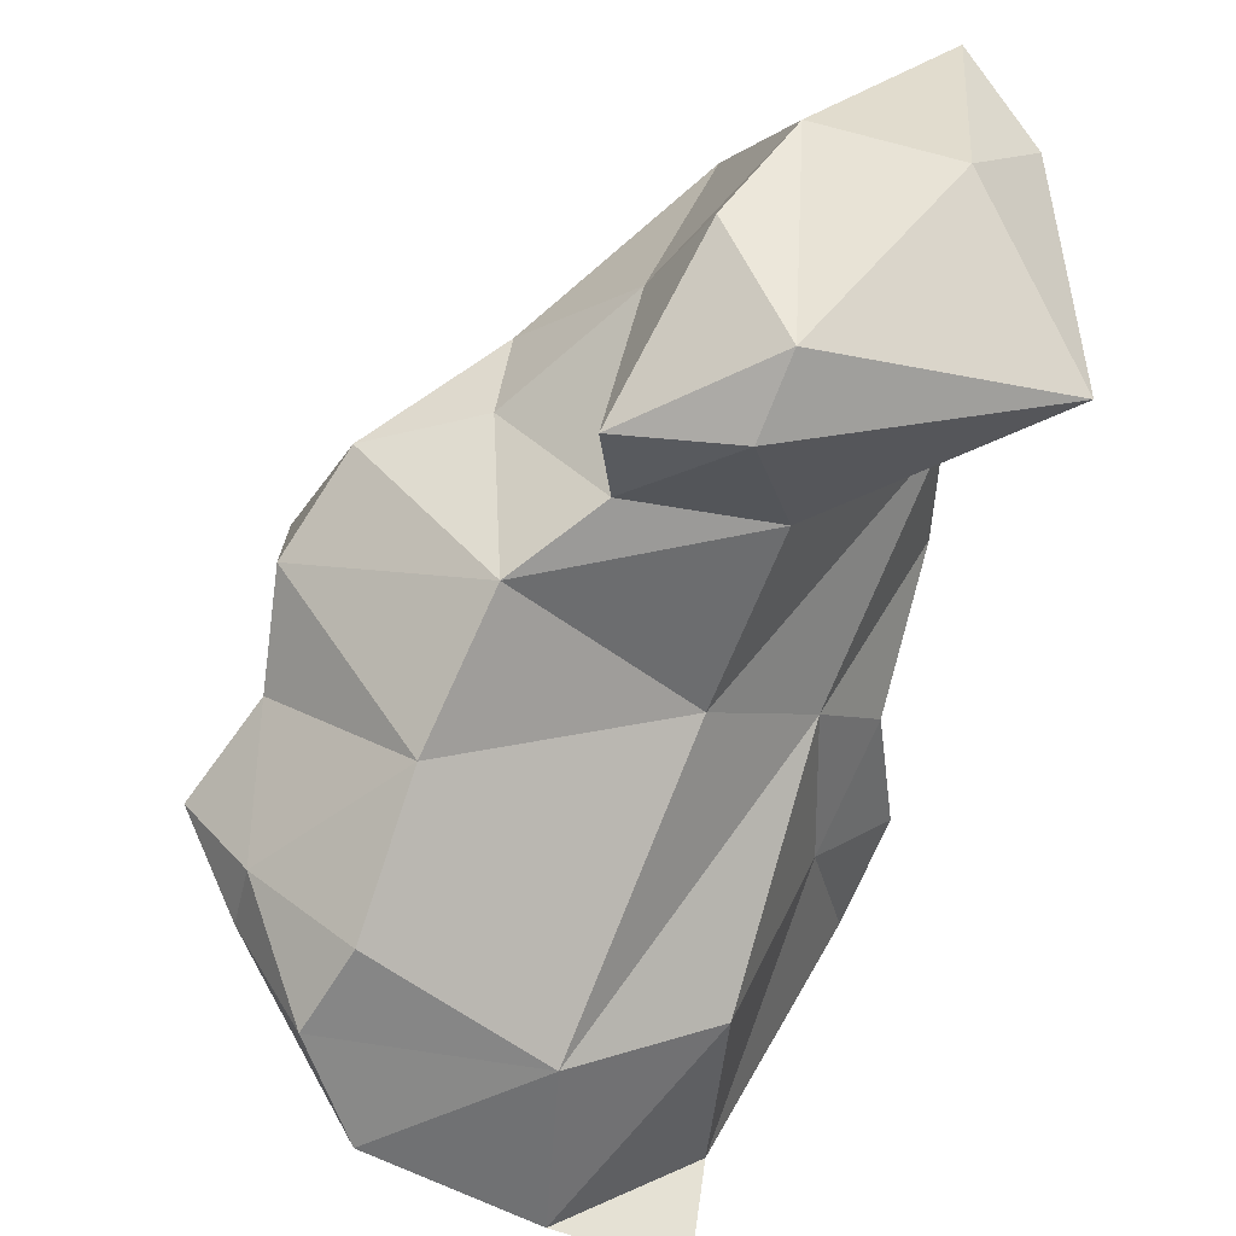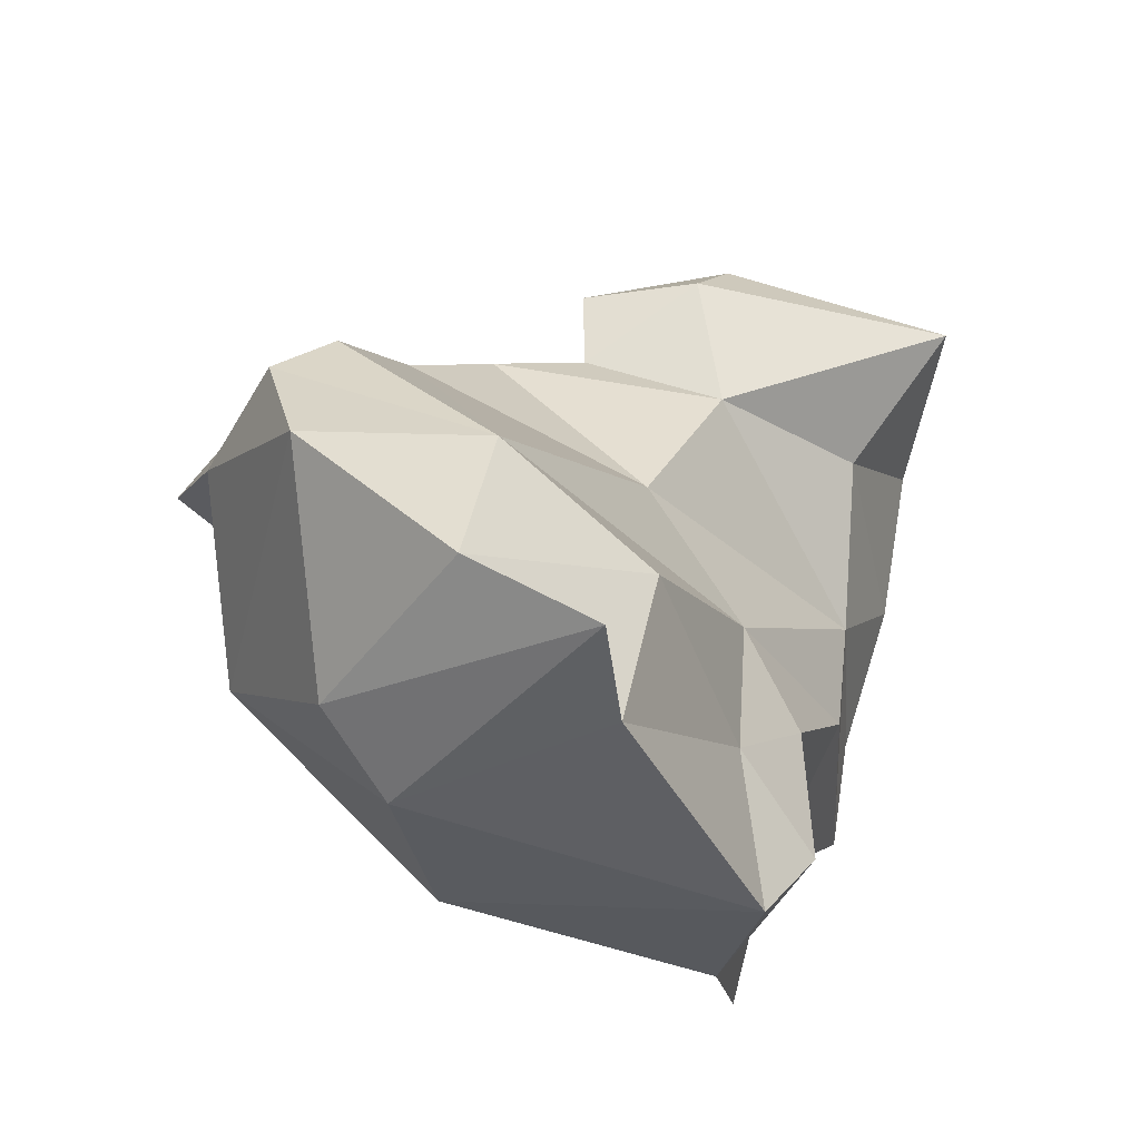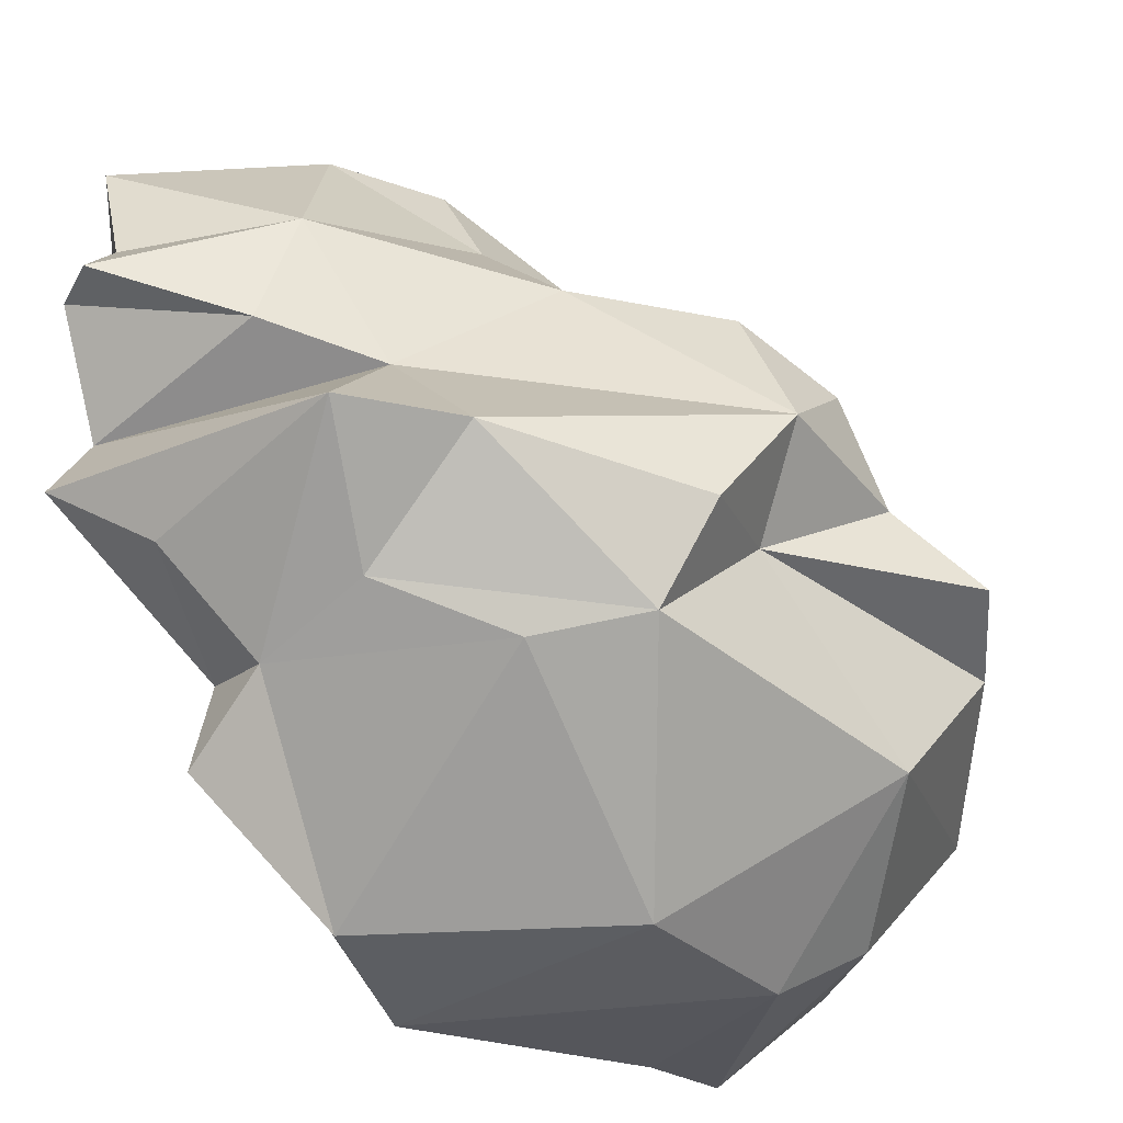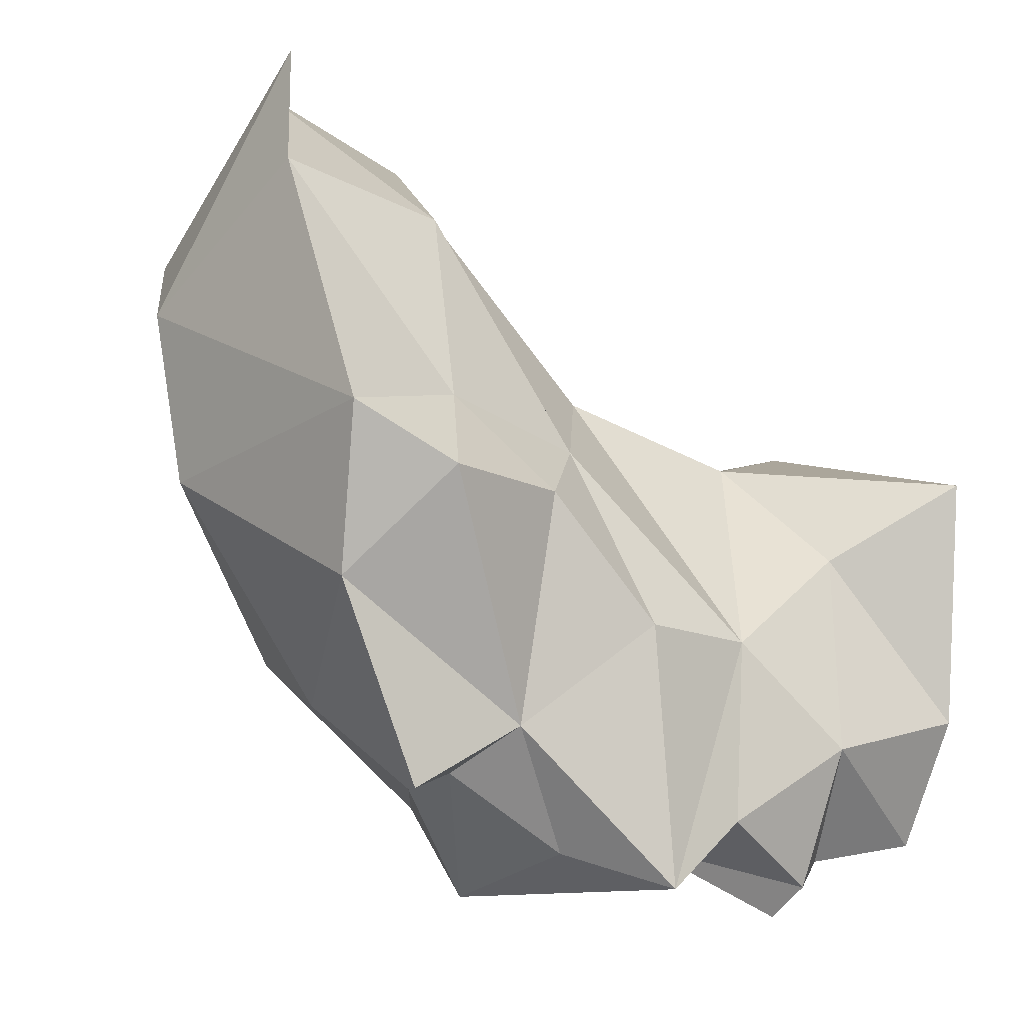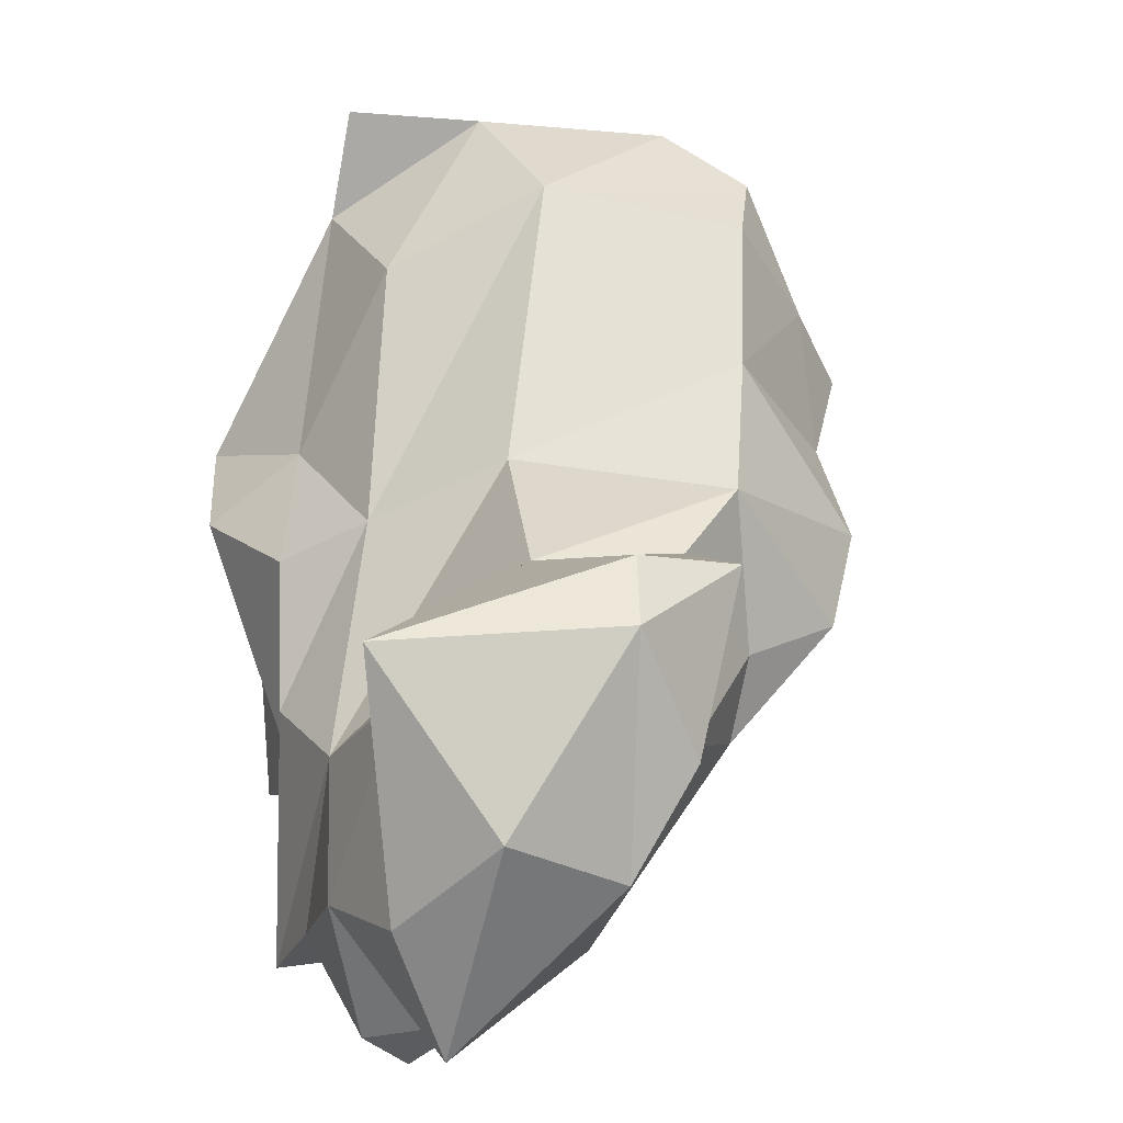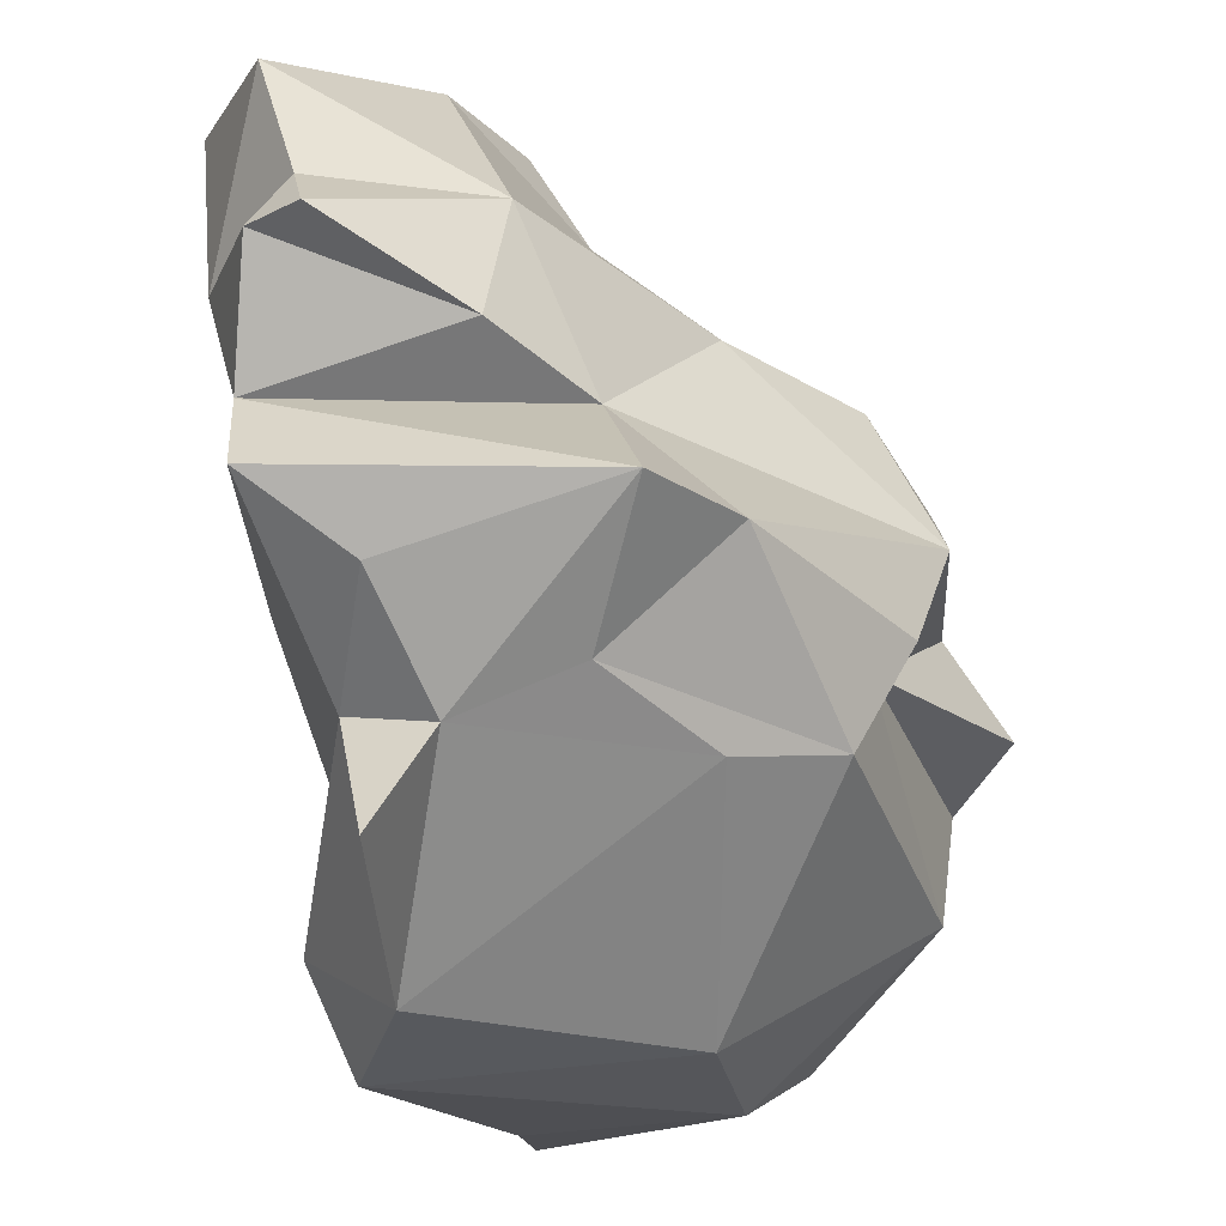
<metadata>
{"format":"obj","ext":"obj","renderer":"f3d","projection":"perspective","resolution":1024,"background":"white","views":[{"elev":54.1,"azim":179.8,"up":"+Z"},{"elev":54.3,"azim":-174.8,"up":"+Y"},{"elev":-31.7,"azim":28.6,"up":"+Z"},{"elev":-5.4,"azim":-133.5,"up":"+Y"},{"elev":11.5,"azim":-28.9,"up":"+Y"},{"elev":-23.7,"azim":-1.5,"up":"+Z"}]}
</metadata>
<code>
o triangles621
v 383.6 111.3 34.06
v 391 109.9 34.44
v 384.6 107.2 34.5
v 383.6 111.3 34.06
v 391.9 114.3 34.29
v 391 109.9 34.44
v 391.9 114.3 34.29
v 383.6 111.3 34.06
v 387 117.7 34.67
v 387.4 120.6 35.05
v 391.9 114.3 34.29
v 387 117.7 34.67
v 393.5 116 35.63
v 391.9 114.3 34.29
v 387.4 120.6 35.05
v 384.6 107.2 34.5
v 385.5 102.5 38.76
v 384 102.2 36.37
v 391 104.2 38.77
v 385.5 102.5 38.76
v 384.6 107.2 34.5
v 391 104.2 38.77
v 384.6 107.2 34.5
v 391 109.9 34.44
v 396.2 112.5 38.03
v 391 109.9 34.44
v 391.9 114.3 34.29
v 390.5 120.4 36.71
v 393.5 116 35.63
v 387.4 120.6 35.05
v 391 109.9 34.44
v 393.6 105.3 39.28
v 391 104.2 38.77
v 393.6 105.3 39.28
v 391 109.9 34.44
v 396.2 112.5 38.03
v 396.2 112.5 38.03
v 391.9 114.3 34.29
v 393.5 116 35.63
v 394.4 120 39.81
v 396.2 112.5 38.03
v 393.5 116 35.63
v 394.4 120 39.81
v 393.5 116 35.63
v 390.5 120.4 36.71
v 391 104.2 38.77
v 388.3 102 39.89
v 385.5 102.5 38.76
v 396.2 112.5 38.03
v 394.4 108.8 42.47
v 393.6 105.3 39.28
v 393.6 105.3 39.28
v 394.4 108.8 42.47
v 395 105.6 41.86
v 396.2 112.5 38.03
v 397 115.8 41.78
v 394.4 108.8 42.47
v 397 115.8 41.78
v 396.2 112.5 38.03
v 394.4 120 39.81
v 394.4 120 39.81
v 395.4 118.8 42.51
v 397 115.8 41.78
v 398.1 113.4 42.72
v 394.4 108.8 42.47
v 397 115.8 41.78
v 395 105.6 41.86
v 394.4 108.8 42.47
v 396 107.6 44.83
v 394.4 108.8 42.47
v 396.4 111.9 44.57
v 396 107.6 44.83
v 394.4 108.8 42.47
v 398.1 113.4 42.72
v 396.4 111.9 44.57
v 396.4 111.9 44.57
v 396 110.1 46.8
v 396 107.6 44.83
v 396 110.1 46.8
v 394.4 108.2 48.35
v 396 107.6 44.83
v 382.4 100 49.28
v 381.5 99.46 47.72
v 382.7 98.62 47.85
v 391.3 112 48.72
v 391.4 107.9 49.05
v 394.4 108.2 48.35
v 389 110.8 49.93
v 388.3 106.6 51.48
v 391.4 107.9 49.05
v 391.4 107.9 49.05
v 391.3 112 48.72
v 389 110.8 49.93
v 389 110.8 49.93
v 389.3 110.9 52.05
v 388.3 106.6 51.48
v 381.6 100.4 52.16
v 385.2 104.5 54.02
v 381.9 106 54.31
v 387 107 54.02
v 388.3 106.6 51.48
v 389.3 110.9 52.05
v 390.5 120.4 36.71
v 387.4 120.6 35.05
v 387 117.7 34.67
v 383.6 111.3 34.06
v 382.5 109.8 36.35
v 384.4 111.8 37.96
v 387 117.7 34.67
v 383.6 111.3 34.06
v 384.4 111.8 37.96
v 384.4 111.8 37.96
v 386.5 116.7 39.15
v 387 117.7 34.67
v 390.5 120.4 36.71
v 387 117.7 34.67
v 386.5 116.7 39.15
v 384.4 111.8 37.96
v 382.5 109.8 36.35
v 382.9 109.5 40.01
v 382.9 109.5 40.01
v 384.5 110.7 42.08
v 384.4 111.8 37.96
v 386.5 116.7 39.15
v 384.4 111.8 37.96
v 384.5 110.7 42.08
v 386.5 116.7 39.15
v 390.1 118.9 40.99
v 390.5 120.4 36.71
v 381.8 106.2 42.44
v 384.5 110.7 42.08
v 382.9 109.5 40.01
v 386.5 116.7 39.15
v 384.5 110.7 42.08
v 390.1 118.9 40.99
v 394.4 120 39.81
v 390.5 120.4 36.71
v 390.1 118.9 40.99
v 390.1 118.9 40.99
v 395.4 118.8 42.51
v 394.4 120 39.81
v 384.5 110.7 42.08
v 381.8 106.2 42.44
v 381.8 105.8 45.64
v 387.1 112.5 44.77
v 390.1 118.9 40.99
v 384.5 110.7 42.08
v 390.1 118.9 40.99
v 392.9 114.6 46.25
v 394.2 117.8 44.22
v 394.2 117.8 44.22
v 395.4 118.8 42.51
v 390.1 118.9 40.99
v 381.8 105.8 45.64
v 387.1 112.5 44.77
v 384.5 110.7 42.08
v 390.1 118.9 40.99
v 387.1 112.5 44.77
v 392.9 114.6 46.25
v 381.9 108.1 49.37
v 385.4 110.8 49.01
v 381.8 105.8 45.64
v 387.1 112.5 44.77
v 381.8 105.8 45.64
v 385.4 110.8 49.01
v 385.4 110.8 49.01
v 391.3 112 48.72
v 387.1 112.5 44.77
v 391.3 112 48.72
v 392.9 114.6 46.25
v 387.1 112.5 44.77
v 385.4 110.8 49.01
v 389 110.8 49.93
v 391.3 112 48.72
v 389 110.8 49.93
v 385.4 110.8 49.01
v 386.3 111.5 52.33
v 386.3 111.5 52.33
v 389.3 110.9 52.05
v 389 110.8 49.93
v 385.4 110.8 49.01
v 381.9 108.1 49.37
v 379.7 110.2 52.21
v 379.7 110.2 52.21
v 386.3 111.5 52.33
v 385.4 110.8 49.01
v 385.5 110.3 53.85
v 386.3 111.5 52.33
v 379.7 110.2 52.21
v 379.7 110.2 52.21
v 381.9 106 54.31
v 385.5 110.3 53.85
v 389.3 110.9 52.05
v 386.3 111.5 52.33
v 385.5 110.3 53.85
v 387 107 54.02
v 389.3 110.9 52.05
v 385.5 110.3 53.85
v 381.9 106 54.31
v 385.2 104.5 54.02
v 385.5 110.3 53.85
v 385.2 104.5 54.02
v 387 107 54.02
v 385.5 110.3 53.85
v 384.6 107.2 34.5
v 382.5 109.8 36.35
v 383.6 111.3 34.06
v 383.5 103.6 39.32
v 384.6 107.2 34.5
v 384 102.2 36.37
v 382.5 109.8 36.35
v 384.6 107.2 34.5
v 383.5 103.6 39.32
v 383.5 103.6 39.32
v 382.9 109.5 40.01
v 382.5 109.8 36.35
v 383.5 103.6 39.32
v 384 102.2 36.37
v 385.5 102.5 38.76
v 385.5 102.5 38.76
v 384 100.4 41.17
v 383.5 103.6 39.32
v 382.9 109.5 40.01
v 383.5 103.6 39.32
v 381.8 106.2 42.44
v 381.5 99.61 42.73
v 383.5 103.6 39.32
v 384 100.4 41.17
v 381.8 106.2 42.44
v 383.5 103.6 39.32
v 381.5 99.61 42.73
v 381.5 99.61 42.73
v 381.8 105.8 45.64
v 381.8 106.2 42.44
v 381.4 101.2 44.95
v 381.8 105.8 45.64
v 381.5 99.61 42.73
v 381.5 99.46 47.72
v 380.5 103.1 48.17
v 381.4 101.2 44.95
v 381.4 101.2 44.95
v 380.5 103.1 48.17
v 381.8 105.8 45.64
v 381.8 105.8 45.64
v 380.5 103.1 48.17
v 381.9 108.1 49.37
v 380.5 103.1 48.17
v 381.5 99.46 47.72
v 382.4 100 49.28
v 380.5 103.1 48.17
v 382.4 100 49.28
v 381.6 100.4 52.16
v 381.6 100.4 52.16
v 380.2 103.8 52.35
v 380.5 103.1 48.17
v 381.9 108.1 49.37
v 380.5 103.1 48.17
v 380.2 103.8 52.35
v 380.2 103.8 52.35
v 379.7 110.2 52.21
v 381.9 108.1 49.37
v 381.9 106 54.31
v 380.2 103.8 52.35
v 381.6 100.4 52.16
v 379.7 110.2 52.21
v 380.2 103.8 52.35
v 381.9 106 54.31
v 391 104.2 38.77
v 393.6 105.3 39.28
v 388.3 102 39.89
v 391.3 101.4 42.58
v 389.2 99.09 42.5
v 388.3 102 39.89
v 388.3 102 39.89
v 393.6 105.3 39.28
v 391.3 101.4 42.58
v 395 105.6 41.86
v 391.3 101.4 42.58
v 393.6 105.3 39.28
v 389.2 99.09 42.5
v 391.3 101.4 42.58
v 388.5 102.5 45.55
v 391.3 101.4 42.58
v 395 105.6 41.86
v 396 107.6 44.83
v 396 107.6 44.83
v 388.5 102.5 45.55
v 391.3 101.4 42.58
v 382.7 98.62 47.85
v 386.1 100.4 46.4
v 386.7 101.3 49.56
v 386.7 101.3 49.56
v 386.1 100.4 46.4
v 388.5 102.5 45.55
v 391.1 105.6 48.77
v 388.5 102.5 45.55
v 396 107.6 44.83
v 391.1 105.6 48.77
v 396 107.6 44.83
v 394.4 108.2 48.35
v 386.7 101.3 49.56
v 382.4 100 49.28
v 382.7 98.62 47.85
v 388.5 102.5 45.55
v 391.1 105.6 48.77
v 386.7 101.3 49.56
v 391.1 105.6 48.77
v 394.4 108.2 48.35
v 391.4 107.9 49.05
v 386.7 101.3 49.56
v 381.6 100.4 52.16
v 382.4 100 49.28
v 391.1 105.6 48.77
v 391.4 107.9 49.05
v 388.3 106.6 51.48
v 386.7 101.3 49.56
v 391.1 105.6 48.77
v 388.3 106.6 51.48
v 385.2 104.5 54.02
v 381.6 100.4 52.16
v 386.7 101.3 49.56
v 386.7 101.3 49.56
v 388.3 106.6 51.48
v 385.2 104.5 54.02
v 387 107 54.02
v 385.2 104.5 54.02
v 388.3 106.6 51.48
v 385.5 102.5 38.76
v 389.2 99.09 42.5
v 384 100.4 41.17
v 389.2 99.09 42.5
v 385.5 102.5 38.76
v 388.3 102 39.89
v 384 100.4 41.17
v 389.2 99.09 42.5
v 381.5 99.61 42.73
v 381.4 101.2 44.95
v 381.5 99.61 42.73
v 389.2 99.09 42.5
v 389.2 99.09 42.5
v 388.5 102.5 45.55
v 381.4 101.2 44.95
v 388.5 102.5 45.55
v 386.1 100.4 46.4
v 381.4 101.2 44.95
v 386.1 100.4 46.4
v 381.5 99.46 47.72
v 381.4 101.2 44.95
v 381.5 99.46 47.72
v 386.1 100.4 46.4
v 382.7 98.62 47.85
v 396.6 115.4 43.3
v 395.4 118.8 42.51
v 394.2 117.8 44.22
v 398.1 113.4 42.72
v 397 115.8 41.78
v 396.6 115.4 43.3
v 396.6 115.4 43.3
v 397 115.8 41.78
v 395.4 118.8 42.51
v 396.6 115.4 43.3
v 392.9 114.6 46.25
v 396.4 111.9 44.57
v 394.2 117.8 44.22
v 392.9 114.6 46.25
v 396.6 115.4 43.3
v 392.9 114.6 46.25
v 396 110.1 46.8
v 396.4 111.9 44.57
v 392.9 114.6 46.25
v 391.3 112 48.72
v 396 110.1 46.8
v 398.1 113.4 42.72
v 396.6 115.4 43.3
v 396.4 111.9 44.57
v 396 110.1 46.8
v 391.3 112 48.72
v 394.4 108.2 48.35
f 1 2 3
f 4 5 6
f 7 8 9
f 10 11 12
f 13 14 15
f 16 17 18
f 19 20 21
f 22 23 24
f 25 26 27
f 28 29 30
f 31 32 33
f 34 35 36
f 37 38 39
f 40 41 42
f 43 44 45
f 46 47 48
f 49 50 51
f 52 53 54
f 55 56 57
f 58 59 60
f 61 62 63
f 64 65 66
f 67 68 69
f 70 71 72
f 73 74 75
f 76 77 78
f 79 80 81
f 82 83 84
f 85 86 87
f 88 89 90
f 91 92 93
f 94 95 96
f 97 98 99
f 100 101 102
f 103 104 105
f 106 107 108
f 109 110 111
f 112 113 114
f 115 116 117
f 118 119 120
f 121 122 123
f 124 125 126
f 127 128 129
f 130 131 132
f 133 134 135
f 136 137 138
f 139 140 141
f 142 143 144
f 145 146 147
f 148 149 150
f 151 152 153
f 154 155 156
f 157 158 159
f 160 161 162
f 163 164 165
f 166 167 168
f 169 170 171
f 172 173 174
f 175 176 177
f 178 179 180
f 181 182 183
f 184 185 186
f 187 188 189
f 190 191 192
f 193 194 195
f 196 197 198
f 199 200 201
f 202 203 204
f 205 206 207
f 208 209 210
f 211 212 213
f 214 215 216
f 217 218 219
f 220 221 222
f 223 224 225
f 226 227 228
f 229 230 231
f 232 233 234
f 235 236 237
f 238 239 240
f 241 242 243
f 244 245 246
f 247 248 249
f 250 251 252
f 253 254 255
f 256 257 258
f 259 260 261
f 262 263 264
f 265 266 267
f 268 269 270
f 271 272 273
f 274 275 276
f 277 278 279
f 280 281 282
f 283 284 285
f 286 287 288
f 289 290 291
f 292 293 294
f 295 296 297
f 298 299 300
f 301 302 303
f 304 305 306
f 307 308 309
f 310 311 312
f 313 314 315
f 316 317 318
f 319 320 321
f 322 323 324
f 325 326 327
f 328 329 330
f 331 332 333
f 334 335 336
f 337 338 339
f 340 341 342
f 343 344 345
f 346 347 348
f 349 350 351
f 352 353 354
f 355 356 357
f 358 359 360
f 361 362 363
f 364 365 366
f 367 368 369
f 370 371 372
f 373 374 375
f 376 377 378

</code>
